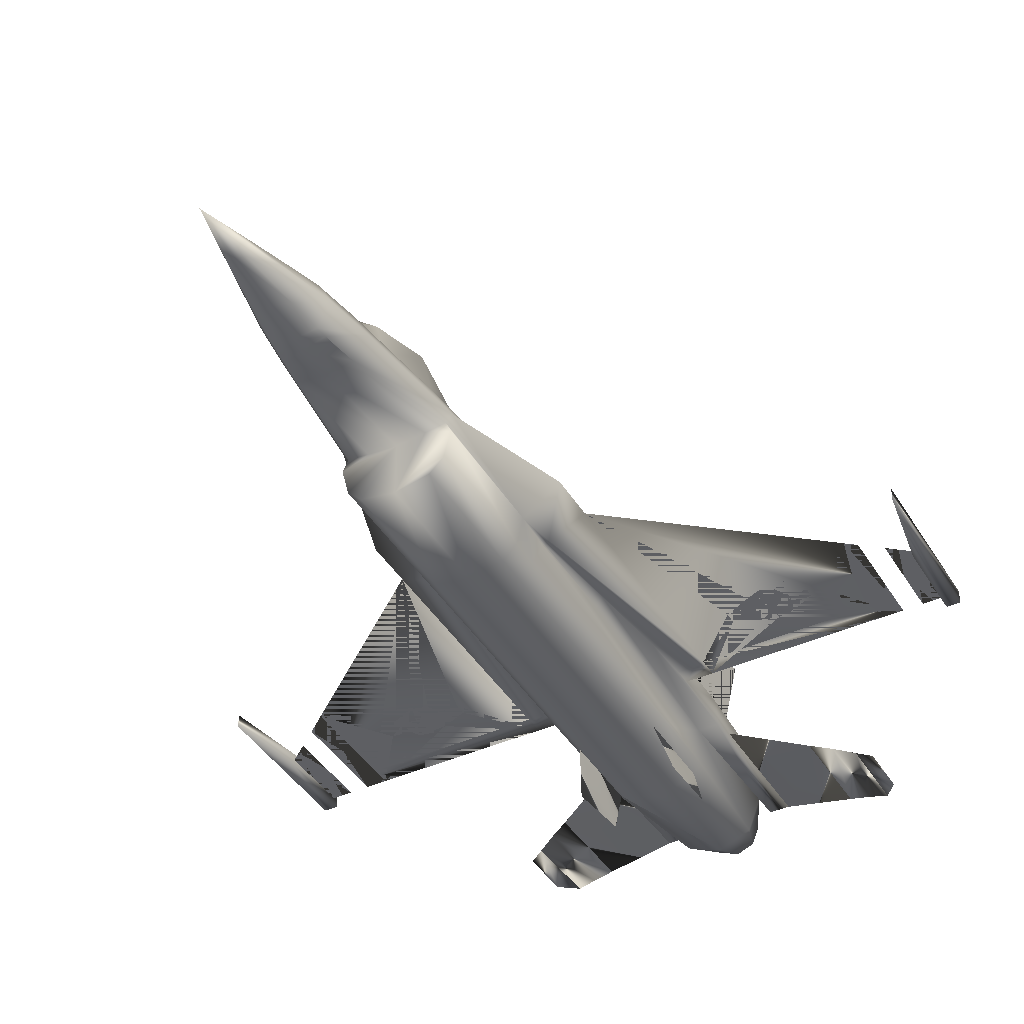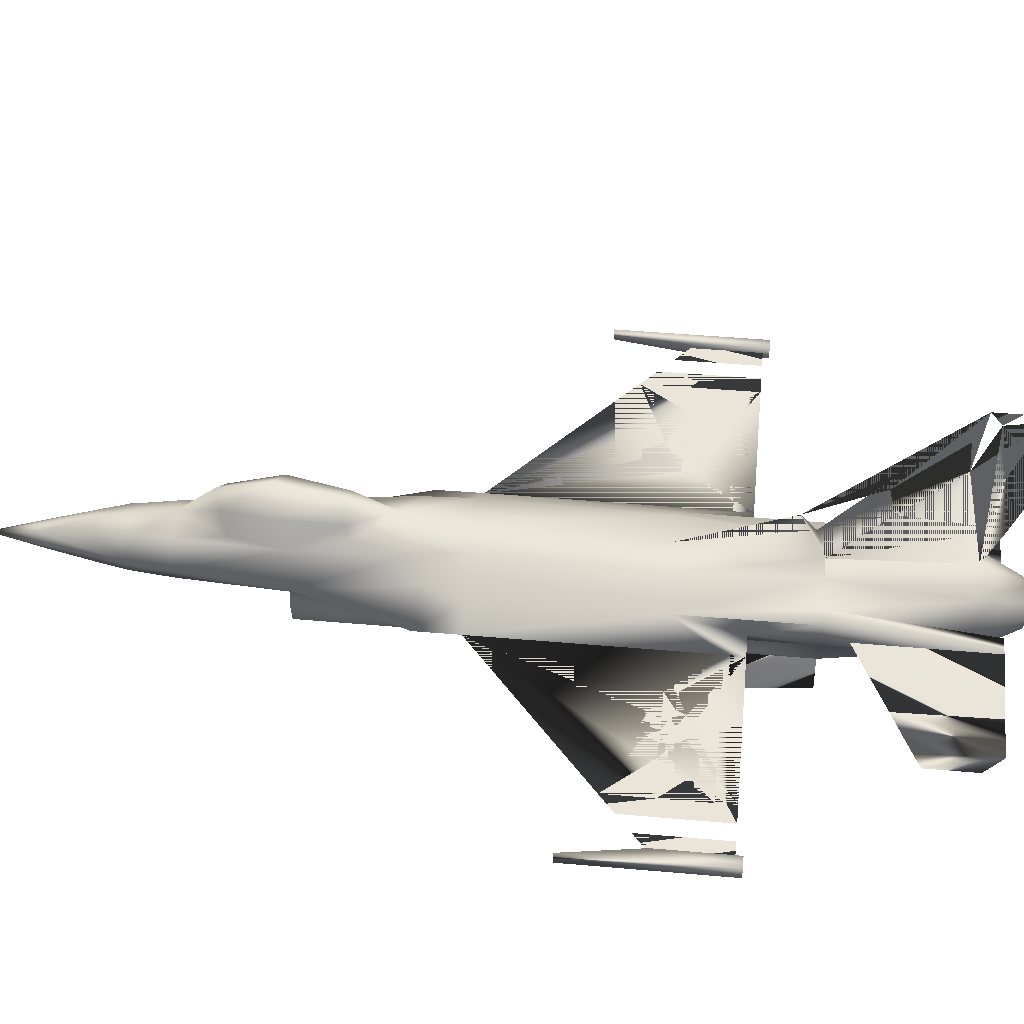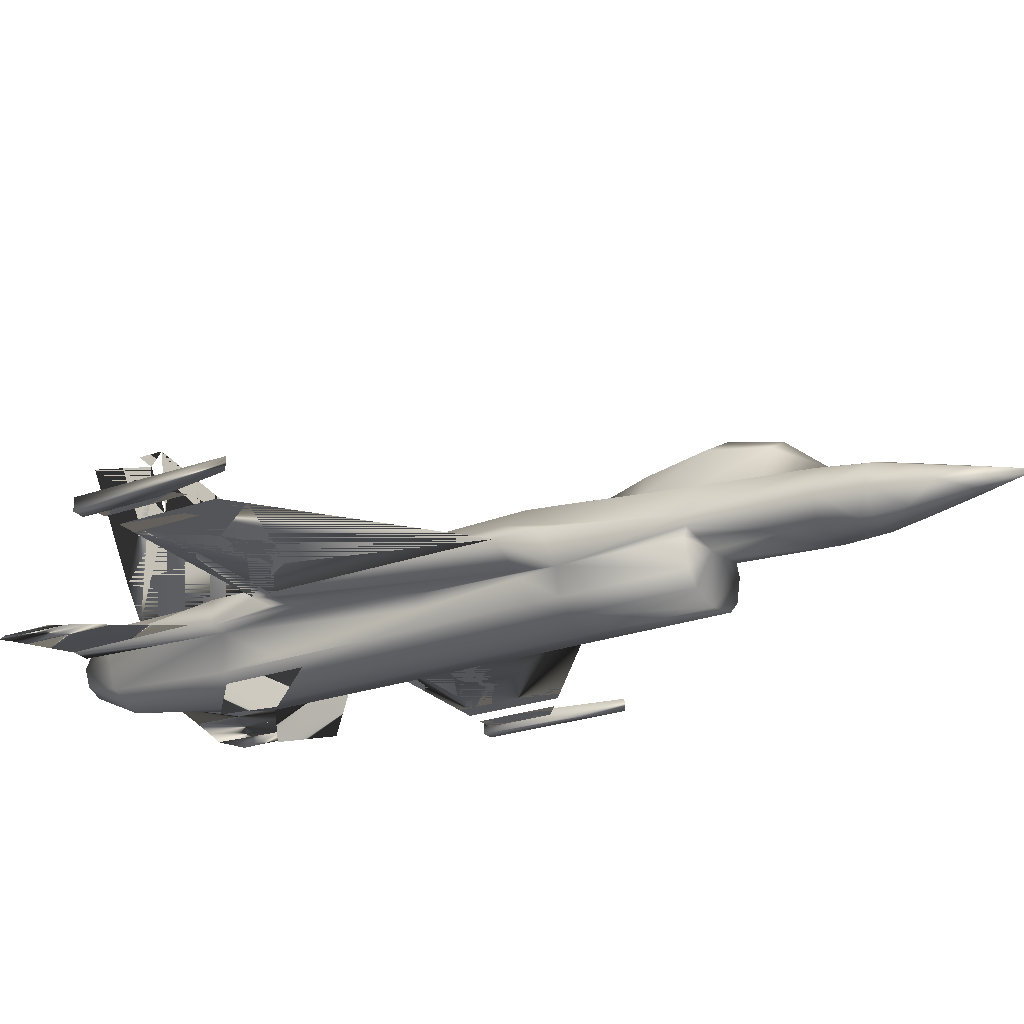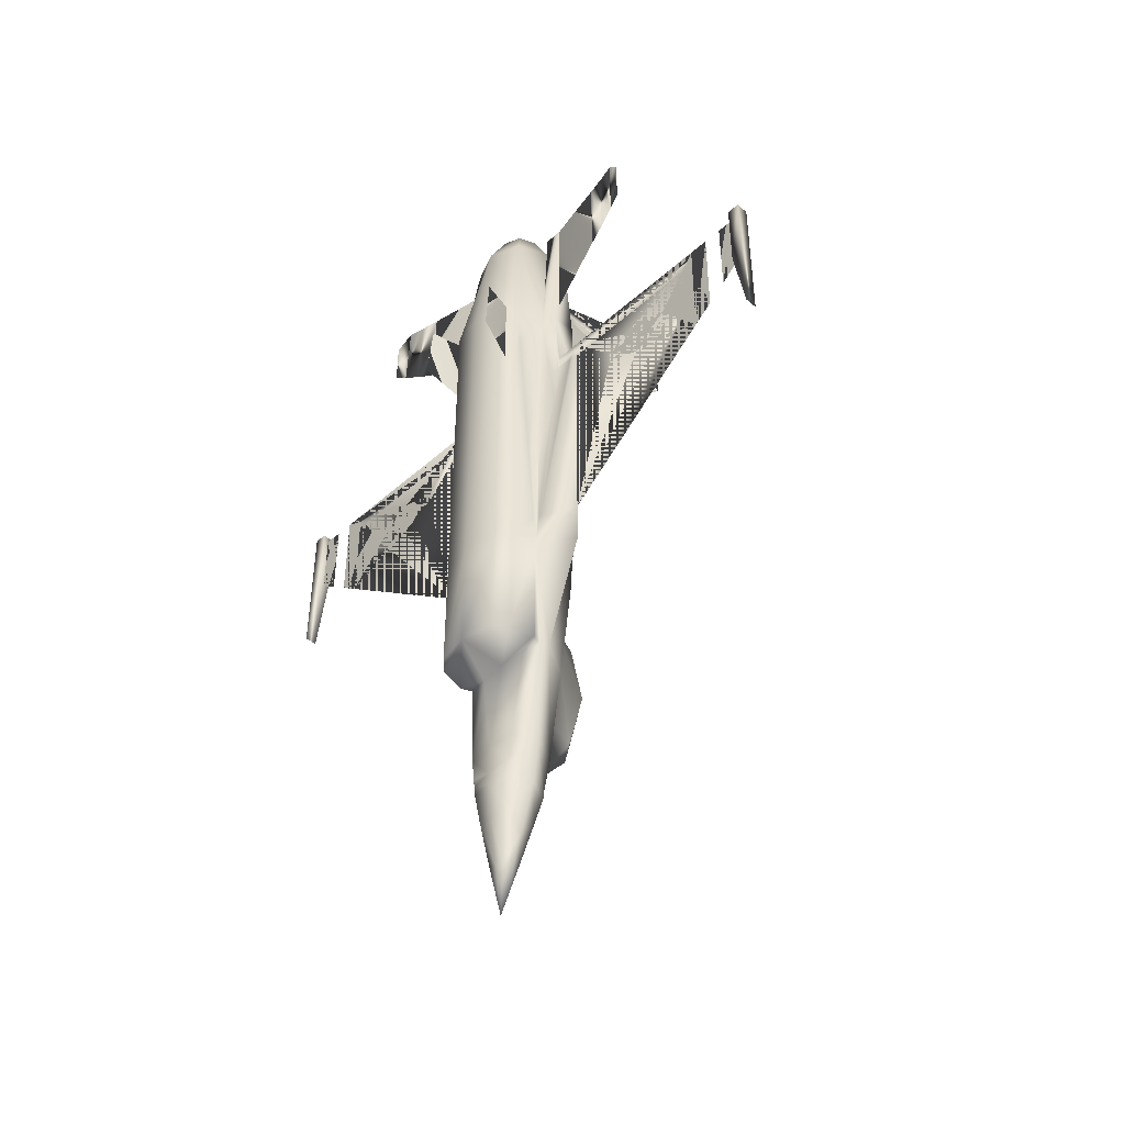
<metadata>
{"format":"obj","ext":"obj","renderer":"f3d","projection":"perspective","resolution":1024,"background":"white","views":[{"elev":-41.6,"azim":-151.2,"up":"+Y"},{"elev":44.6,"azim":-84.1,"up":"+Y"},{"elev":-24.0,"azim":121.0,"up":"+Y"},{"elev":-45.6,"azim":45.7,"up":"+Z"}]}
</metadata>
<code>
v 0.3257 0.1357 0.1565
v 0.3251 0.1364 0.1659
v 0.3459 0.1445 0.1571
v 0.3144 0.1131 0.1571
v 0.3081 0.1131 0.2012
v 0.3616 0.09358 0.1282
v 0.3654 0.09043 0.1571
v 0.3459 0.08791 0.1571
v 0.3459 0.09232 0.1219
v 0.3773 0.1131 0.1571
v 0.3264 0.09043 0.1571
v 0.3251 0.09043 0.1678
v 0.3616 0.1294 0.1269
v 0.366 0.1357 0.1565
v 0.3459 0.1351 0.1231
v 0.3666 0.09043 0.1678
v 0.3836 0.1131 0.2012
v 0.3301 0.1294 0.1269
v 0.3666 0.1364 0.1659
v 0.3301 0.09358 0.1282
v 0.3125 0.1445 0.3043
v 0.322 0.1533 0.3597
v 0.3245 0.1697 0.3566
v 0.3175 0.1773 0.2968
v 0.3459 0.1823 0.3522
v 0.3459 0.1949 0.2892
v 0.3459 0.1508 0.2012
v 0.3289 0.1716 0.2446
v 0.3459 0.1823 0.2389
v 0.3251 0.1445 0.2509
v 0.3459 0.1697 0.4025
v 0.3673 0.1697 0.3566
v 0.3698 0.1533 0.3597
v 0.3628 0.1716 0.2446
v 0.3666 0.1445 0.2509
v 0.3742 0.1773 0.2968
v 0.3792 0.1445 0.3043
v 0.2829 0.1068 0.7737
v 0.3018 0.1068 0.7737
v 0.3018 0.1131 0.931
v 0.2829 0.1131 0.931
v 0.3125 0.1603 0.4654
v 0.3106 0.1546 0.6416
v 0.3459 0.1571 0.6416
v 0.3459 0.1634 0.4654
v 0.2767 0.132 0.4654
v 0.2829 0.132 0.6416
v 0.3226 0.1489 0.7737
v 0.3459 0.1502 0.7737
v 0.3018 0.132 0.7737
v 0.3018 0.1131 0.9058
v 0.3144 0.1439 0.9058
v 0.3459 0.1571 0.9058
v 0.2578 0.1131 0.4654
v 0.2578 0.1131 0.6919
v 0.2578 0.1131 0.7108
v 0.2829 0.1131 0.7108
v 0.2829 0.132 0.7737
v 0.2955 0.132 0.4276
v 0.3087 0.154 0.417
v 0.2578 0.1131 0.4214
v 0.2653 0.1112 0.6913
v 0.2829 0.1112 0.6925
v 0.3018 0.06904 0.3081
v 0.3144 0.05646 0.3081
v 0.3144 0.05646 0.4276
v 0.3018 0.06904 0.4276
v 0.3792 0.1603 0.4654
v 0.383 0.154 0.417
v 0.3006 0.1055 0.3081
v 0.2955 0.0942 0.3081
v 0.2955 0.0942 0.4276
v 0.2911 0.09609 0.4641
v 0.2829 0.1068 0.6416
v 0.2886 0.1011 0.5554
v 0.2974 0.09861 0.5623
v 0.3018 0.06904 0.4553
v 0.3956 0.09546 0.4667
v 0.3962 0.0942 0.4276
v 0.3981 0.09609 0.4654
v 0.2974 0.08477 0.5629
v 0.3006 0.07344 0.7183
v 0.2962 0.09169 0.4641
v 0.3144 0.08162 0.9058
v 0.3018 0.06904 0.7737
v 0.3459 0.06904 0.9058
v 0.3956 0.09169 0.4641
v 0.3943 0.08477 0.5629
v 0.3912 0.07344 0.7183
v 0.3899 0.06904 0.7057
v 0.3899 0.06904 0.6221
v 0.2829 0.1131 0.7988
v 0.2194 0.09924 0.8341
v 0.22 0.1005 0.931
v 0.03758 0.1194 0.7171
v 0.025 0.1194 0.7171
v 0.025 0.1068 0.7171
v 0.03758 0.1068 0.7171
v 0.025 0.1194 0.5661
v 0.025 0.1068 0.5661
v 0.03758 0.1194 0.6416
v 0.03758 0.1068 0.6416
v 0.371 0.09106 0.2012
v 0.3912 0.1055 0.3081
v 0.3723 0.103 0.3081
v 0.4314 0.1112 0.6919
v 0.4339 0.1131 0.7108
v 0.4264 0.1112 0.6913
v 0.4339 0.1131 0.6919
v 0.3377 0.09987 0.07659
v 0.327 0.1106 0.1036
v 0.3459 0.09924 0.07407
v 0.3459 0.1213 0.0747
v 0.3377 0.1181 0.07596
v 0.322 0.1401 0.2005
v 0.3245 0.09043 0.1766
v 0.3207 0.09106 0.2012
v 0.3459 0.08791 0.1703
v 0.4912 0.09546 0.8441
v 0.5088 0.09106 0.8542
v 0.5075 0.09295 0.9322
v 0.4912 0.09672 0.9316
v 0.0747 0.1131 0.612
v 0.05646 0.1131 0.6265
v 0.05646 0.1131 0.7108
v 0.0747 0.1131 0.7108
v 0.5975 0.1131 0.5963
v 0.5554 0.1131 0.6416
v 0.5554 0.1131 0.6541
v 0.5975 0.1131 0.7108
v 0.5975 0.1131 0.6919
v 0.4811 0.1131 0.6541
v 0.4811 0.1131 0.6428
v 0.4339 0.1131 0.4654
v 0.617 0.1131 0.612
v 0.6353 0.1131 0.6265
v 0.6353 0.1131 0.7108
v 0.617 0.1131 0.7108
v 0.3673 0.09043 0.1766
v 0.3698 0.1401 0.2005
v 0.2106 0.1131 0.6428
v 0.2106 0.1131 0.6541
v 0.0942 0.1131 0.6919
v 0.0942 0.1131 0.7108
v 0.1364 0.1131 0.6541
v 0.1364 0.1131 0.6416
v 0.0942 0.1131 0.5963
v 0.2955 0.1131 0.3081
v 0.2005 0.09546 0.8441
v 0.1829 0.09106 0.8542
v 0.1842 0.09295 0.9322
v 0.2005 0.09672 0.9316
v 0.354 0.1181 0.07596
v 0.354 0.09987 0.07659
v 0.3647 0.1106 0.1036
v 0.6541 0.1068 0.6416
v 0.6667 0.1068 0.5661
v 0.6667 0.1068 0.7171
v 0.6541 0.1068 0.7171
v 0.6541 0.1194 0.7171
v 0.6667 0.1194 0.7171
v 0.6667 0.1194 0.5661
v 0.6541 0.1194 0.6416
v 0.2603 0.1112 0.6919
v 0.3194 0.103 0.3081
v 0.4088 0.1131 0.931
v 0.4088 0.1131 0.7988
v 0.4723 0.09924 0.8341
v 0.4717 0.1005 0.931
v 0.3773 0.08162 0.9058
v 0.3899 0.06904 0.7737
v 0.3018 0.06904 0.6221
v 0.3018 0.06904 0.7057
v 0.2962 0.09546 0.4667
v 0.2936 0.09609 0.4654
v 0.3899 0.1068 0.7737
v 0.3899 0.1131 0.9058
v 0.3899 0.06904 0.4553
v 0.3899 0.06904 0.4276
v 0.3943 0.09861 0.5623
v 0.3773 0.05646 0.4276
v 0.4031 0.1011 0.5554
v 0.4088 0.1068 0.6416
v 0.4088 0.1068 0.7737
v 0.3962 0.1131 0.3081
v 0.3962 0.132 0.4276
v 0.4339 0.1131 0.4214
v 0.4006 0.09609 0.4641
v 0.3899 0.06904 0.3081
v 0.3962 0.0942 0.3081
v 0.3773 0.05646 0.3081
v 0.4088 0.1112 0.6925
v 0.4088 0.1131 0.7108
v 0.4151 0.132 0.4654
v 0.3899 0.132 0.7737
v 0.4088 0.132 0.7737
v 0.4088 0.132 0.6416
v 0.3899 0.1131 0.931
v 0.3811 0.1546 0.6416
v 0.3691 0.1489 0.7737
v 0.3773 0.1439 0.9058
v 0.4088 0.132 0.7108
v 0.3459 0.3333 0.975
v 0.3459 0.2012 0.9247
v 0.3459 0.2653 0.8844
v 0.3459 0.3194 0.9045
v 0.3459 0.2087 0.8272
v 0.3459 0.2383 0.8209
v 0.3459 0.1842 0.7636
v 0.3459 0.2987 0.8819
v 0.1735 0.1131 0.6258
v 0.1867 0.1131 0.6315
v 0.1609 0.1131 0.6309
v 0.1533 0.1131 0.6428
v 0.193 0.1131 0.6428
v 0.1861 0.1131 0.6636
v 0.1728 0.1131 0.6674
v 0.159 0.1131 0.6648
v 0.1911 0.1131 0.6541
v 0.154 0.1131 0.6554
v 0.5189 0.1131 0.6674
v 0.5057 0.1131 0.6636
v 0.5327 0.1131 0.6648
v 0.5006 0.1131 0.6541
v 0.5377 0.1131 0.6554
v 0.5182 0.1131 0.6258
v 0.505 0.1131 0.6315
v 0.5308 0.1131 0.6309
v 0.5384 0.1131 0.6428
v 0.4987 0.1131 0.6428
v 0.2829 0.132 0.7108
v 0.3459 0.3333 0.9203
v 0.3459 0.1351 0.9498
v 0.3301 0.1282 0.9498
v 0.3238 0.1131 0.9498
v 0.3301 0.09735 0.9498
v 0.3459 0.09106 0.9498
v 0.3616 0.09735 0.9498
v 0.3679 0.1131 0.9498
v 0.3616 0.1282 0.9498
v 0.03758 0.1131 0.6416
v 0.03758 0.1131 0.7108
v 0.6541 0.1131 0.6416
v 0.6541 0.1131 0.7108
v 0.1672 0.1131 0.6428
v 0.5189 0.1131 0.6554
v 0.1728 0.1131 0.6554
v 0.1647 0.1131 0.6504
v 0.1791 0.1131 0.6428
v 0.1823 0.1131 0.6497
v 0.5094 0.1131 0.6497
v 0.5126 0.1131 0.6428
v 0.5245 0.1131 0.6428
v 0.5271 0.1131 0.6504
v 0.3459 0.1005 0.3081
v 0.3459 0.08791 0.2012
v 0.3459 0.05017 0.4276
v 0.3459 0.05017 0.3081
v 0.3094 0.06086 0.6919
v 0.3006 0.025 0.7108
v 0.3024 0.03003 0.7737
v 0.3094 0.06086 0.7737
v 0.3773 0.05646 0.7737
v 0.3144 0.05646 0.7737
v 0.3459 0.05017 0.7737
v 0.3824 0.06086 0.6919
v 0.3912 0.025 0.7108
v 0.3893 0.03003 0.7737
v 0.3824 0.06086 0.7737
v 0.3459 0.1068 0.025
v 0.1697 0.08791 0.8618
v 0.1697 0.08791 0.9121
v 0.522 0.08791 0.8618
v 0.522 0.08791 0.9121
v 0.3459 0.3333 0.8932
v 0.3459 0.2012 0.7485
v 0.2829 0.1131 0.931
v 0.4088 0.1131 0.931
f 1 2 3
f 4 5 2
f 6 7 8
f 10 7 6
f 11 12 5
f 8 12 11
f 13 14 10
f 3 14 13
f 7 16 8
f 10 17 16
f 15 18 1
f 14 19 17
f 3 19 14
f 9 8 11
f 20 11 4
f 4 1 18
f 21 22 23
f 24 23 25
f 27 28 29
f 30 28 27
f 23 31 25
f 22 31 23
f 32 31 33
f 25 31 32
f 27 34 35
f 29 34 27
f 26 25 32
f 36 32 33
f 29 26 36
f 34 36 37
f 30 21 24
f 28 24 26
f 38 39 40
f 42 43 44
f 46 47 43
f 43 48 49
f 47 50 48
f 50 51 52
f 48 50 52
f 48 52 53
f 47 46 54
f 56 57 47
f 47 58 50
f 59 42 60
f 46 42 59
f 59 61 46
f 54 46 61
f 57 56 62
f 64 65 66
f 31 68 69
f 70 71 72
f 71 64 67
f 45 68 31
f 73 54 61
f 74 39 38
f 39 74 75
f 67 66 77
f 78 79 80
f 76 81 82
f 72 67 77
f 84 51 39
f 84 39 85
f 85 86 84
f 87 79 78
f 88 89 90
f 95 96 97
f 96 99 100
f 99 101 102
f 101 95 98
f 101 99 96
f 98 97 100
f 103 104 105
f 106 107 108
f 109 107 106
f 110 20 4
f 112 9 20
f 15 113 114
f 50 58 277
f 58 38 277
f 2 115 27
f 5 115 2
f 12 116 117
f 8 118 12
f 127 128 129
f 107 132 133
f 16 118 8
f 17 103 139
f 19 140 17
f 3 27 140
f 55 54 141
f 143 144 145
f 5 148 21
f 148 59 60
f 117 70 148
f 13 153 113
f 154 6 9
f 155 10 6
f 156 157 158
f 160 161 162
f 62 56 164
f 156 159 160
f 157 156 163
f 158 157 162
f 165 70 117
f 159 158 161
f 170 86 171
f 172 173 82
f 174 72 83
f 175 72 174
f 171 176 170
f 176 177 170
f 87 178 179
f 176 89 88
f 178 181 179
f 180 182 183
f 31 42 45
f 60 42 31
f 184 176 183
f 4 18 114
f 140 37 185
f 37 69 186
f 79 187 134
f 148 70 72
f 17 185 104
f 79 104 185
f 79 179 189
f 79 190 104
f 155 153 13
f 179 181 191
f 192 108 107
f 187 194 134
f 194 187 186
f 186 68 194
f 69 68 186
f 148 72 61
f 148 61 59
f 186 187 185
f 187 79 185
f 195 196 197
f 197 193 107
f 278 184 196
f 198 278 196
f 278 198 176
f 45 44 199
f 68 199 197
f 199 200 195
f 201 177 195
f 201 195 200
f 53 201 200
f 197 202 193
f 202 196 184
f 184 192 193
f 184 183 192
f 37 140 35
f 140 27 35
f 37 33 69
f 33 31 69
f 60 22 21
f 60 31 22
f 30 115 21
f 30 27 115
f 176 198 177
f 198 195 177
f 147 211 54
f 211 212 54
f 212 141 54
f 147 213 211
f 147 146 213
f 146 214 213
f 212 215 141
f 56 216 217
f 217 218 144
f 56 142 216
f 218 145 144
f 142 219 216
f 218 220 145
f 130 221 222
f 130 223 221
f 222 132 107
f 130 129 223
f 222 224 132
f 129 225 223
f 134 226 127
f 134 227 226
f 134 133 227
f 226 228 127
f 228 128 127
f 228 229 128
f 133 230 227
f 51 40 39
f 51 50 40
f 57 231 47
f 57 38 58
f 57 63 38
f 63 74 38
f 188 80 79
f 72 175 73
f 131 130 107
f 127 131 134
f 118 116 12
f 54 143 147
f 55 56 144
f 16 139 118
f 192 183 108
f 62 74 63
f 230 133 132
f 129 128 229
f 220 214 146
f 219 142 141
f 233 234 235
f 237 238 239
f 134 109 106
f 54 55 143
f 73 164 55
f 188 106 108
f 175 75 74
f 131 109 134
f 213 214 245
f 223 246 222
f 217 216 247
f 218 248 214
f 212 211 249
f 250 216 219
f 230 224 222
f 230 252 226
f 226 253 229
f 225 229 254
f 103 105 255
f 256 255 165
f 181 257 258
f 178 91 263
f 87 88 91
f 264 265 86
f 86 85 264
f 66 257 265
f 88 87 78
f 118 256 117
f 263 265 257
f 180 78 80
f 89 171 90
f 176 171 89
f 139 103 256
f 65 258 257
f 66 264 172
f 264 85 173
f 86 265 263
f 263 171 86
f 77 172 81
f 76 174 83
f 75 175 174
f 173 85 82
f 82 85 39
f 153 270 113
f 155 270 153
f 110 111 270
f 112 110 270
f 114 270 111
f 113 270 114
f 270 155 154
f 270 154 112
f 238 237 86
f 239 238 170
f 240 239 177
f 53 233 240
f 52 234 233
f 52 51 235
f 51 84 236
f 84 86 237
f 252 230 251
f 254 229 253
f 246 223 254
f 251 222 246
f 252 251 246
f 252 253 226
f 250 215 249
f 245 214 248
f 248 218 247
f 247 216 250
f 245 248 247
f 211 245 249
f 71 70 165
f 258 65 64
f 105 104 190
f 255 105 190
f 41 92 93
f 94 93 92
f 119 120 121
f 122 121 120
f 149 150 151
f 152 151 150
f 166 167 168
f 169 168 167
f 203 204 205
f 204 53 49
f 205 208 207
f 49 209 207
f 127 135 138
f 131 130 138
f 147 123 126
f 124 241 242
f 125 242 241
f 136 243 244
f 137 244 243
f 168 119 122
f 169 122 119
f 259 260 261
f 262 261 260
f 93 149 152
f 94 152 149
f 266 267 268
f 269 268 267
f 150 271 272
f 151 272 271
f 120 273 274
f 121 274 273
f 232 275 206
f 210 208 276
f 208 207 209
f 276 44 49
f 208 205 210
f 275 276 208
f 4 2 1
f 6 8 9
f 11 5 4
f 3 13 15
f 10 16 7
f 15 1 3
f 14 17 10
f 9 11 20
f 21 23 24
f 24 25 26
f 26 32 36
f 36 33 37
f 29 36 34
f 34 37 35
f 30 24 28
f 28 26 29
f 38 40 277
f 42 44 45
f 46 43 42
f 43 49 44
f 47 48 43
f 57 62 63
f 64 66 67
f 71 67 72
f 73 61 72
f 39 75 76
f 76 82 39
f 72 77 83
f 88 90 91
f 95 97 98
f 96 100 97
f 99 102 100
f 101 98 102
f 101 96 95
f 98 100 102
f 110 4 111
f 112 20 110
f 15 114 18
f 50 277 40
f 2 27 3
f 12 117 5
f 127 129 130
f 107 133 134
f 17 139 16
f 3 140 19
f 55 141 142
f 55 142 56
f 143 145 146
f 143 146 147
f 5 21 115
f 148 60 21
f 117 148 5
f 13 113 15
f 154 9 112
f 155 6 154
f 156 158 159
f 160 162 163
f 156 160 163
f 157 163 162
f 158 162 161
f 159 161 160
f 172 82 81
f 87 179 79
f 176 88 180
f 180 183 176
f 4 114 111
f 140 185 17
f 37 186 185
f 79 134 188
f 17 104 103
f 79 189 190
f 155 13 10
f 179 191 189
f 192 107 193
f 107 134 194
f 107 194 197
f 198 196 195
f 278 176 184
f 45 199 68
f 68 197 194
f 44 200 199
f 199 195 197
f 202 184 193
f 56 217 144
f 130 222 107
f 57 58 231
f 131 107 109
f 55 144 143
f 230 132 224
f 129 229 225
f 220 146 145
f 219 141 215
f 233 235 236
f 233 236 237
f 237 239 240
f 237 240 233
f 134 106 188
f 188 108 183
f 188 183 182
f 188 182 80
f 175 74 62
f 175 62 164
f 175 164 73
f 213 245 211
f 223 222 221
f 217 247 218
f 218 214 220
f 212 249 215
f 250 219 215
f 230 222 251
f 230 226 227
f 226 229 228
f 225 254 223
f 103 255 256
f 256 165 117
f 181 258 191
f 178 263 181
f 91 171 263
f 87 91 178
f 66 265 264
f 88 78 180
f 118 117 116
f 263 257 181
f 180 80 182
f 139 256 118
f 65 257 66
f 66 172 77
f 264 173 172
f 77 81 83
f 76 83 81
f 75 174 76
f 238 86 170
f 239 170 177
f 240 177 201
f 53 240 201
f 52 233 53
f 52 235 234
f 51 236 235
f 84 237 236
f 252 246 254
f 252 254 253
f 245 247 250
f 245 250 249
f 258 64 71
f 258 71 165
f 258 165 255
f 255 190 189
f 255 189 191
f 255 191 258
f 41 93 94
f 94 92 41
f 166 168 169
f 169 167 166
f 203 205 206
f 206 204 203
f 204 49 207
f 204 207 205
f 205 49 53
f 127 138 130
f 131 138 135
f 131 135 127
f 147 126 144
f 143 126 123
f 124 242 125
f 125 241 124
f 136 244 137
f 137 243 136
f 259 261 262
f 262 260 259
f 266 268 269
f 269 267 266
f 209 44 276
f 210 276 275
f 48 53 200
f 200 44 209
f 49 48 200
f 49 200 209
f 276 49 209
f 54 73 55
f 55 164 56
f 47 54 55
f 231 58 47
f 56 47 55
f 197 196 202
f 90 171 91
f 122 120 119
f 122 119 121
f 152 150 149
f 152 149 151
f 209 49 205
f 205 210 275
f 53 204 206
f 275 208 209
f 144 126 143
f 147 144 143
f 147 143 123
f 169 119 168
f 169 168 122
f 94 149 93
f 94 93 152
f 150 272 151
f 150 151 271
f 120 274 121
f 120 121 273

</code>
